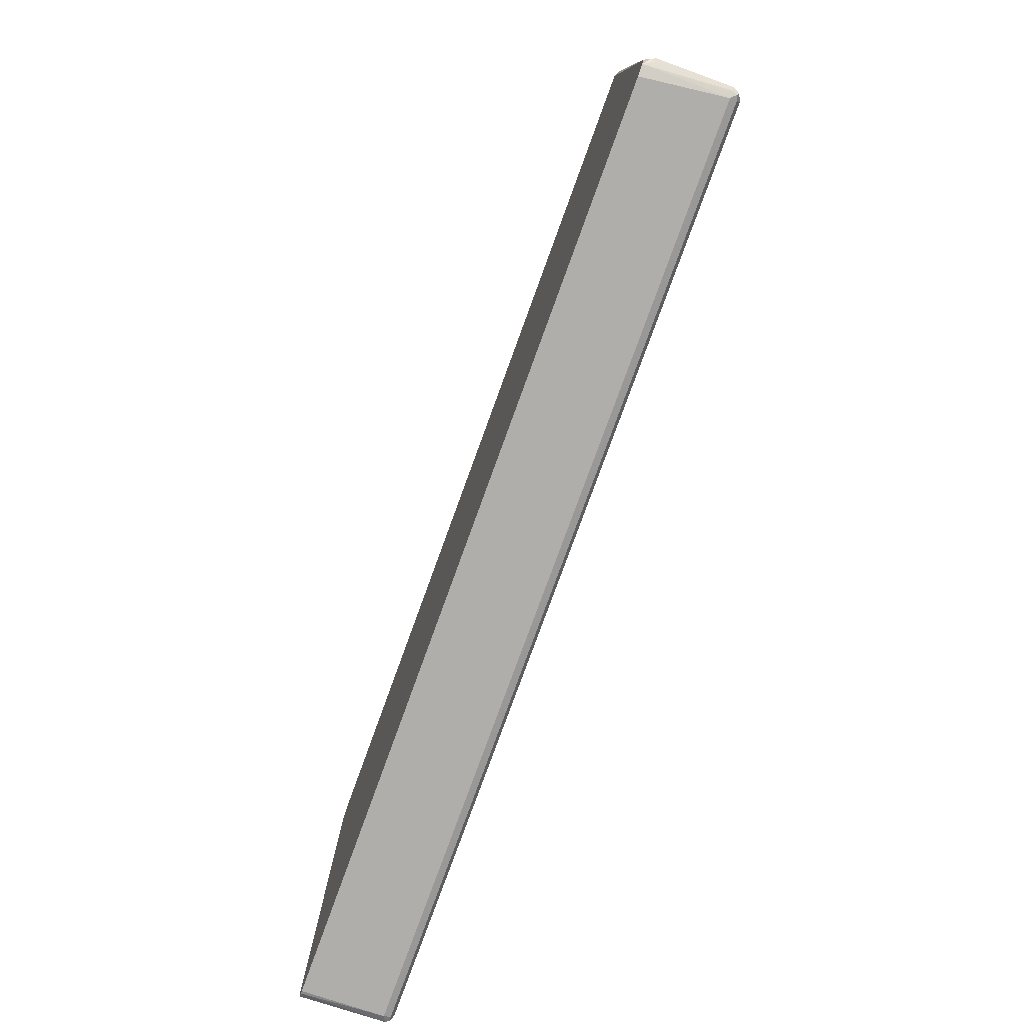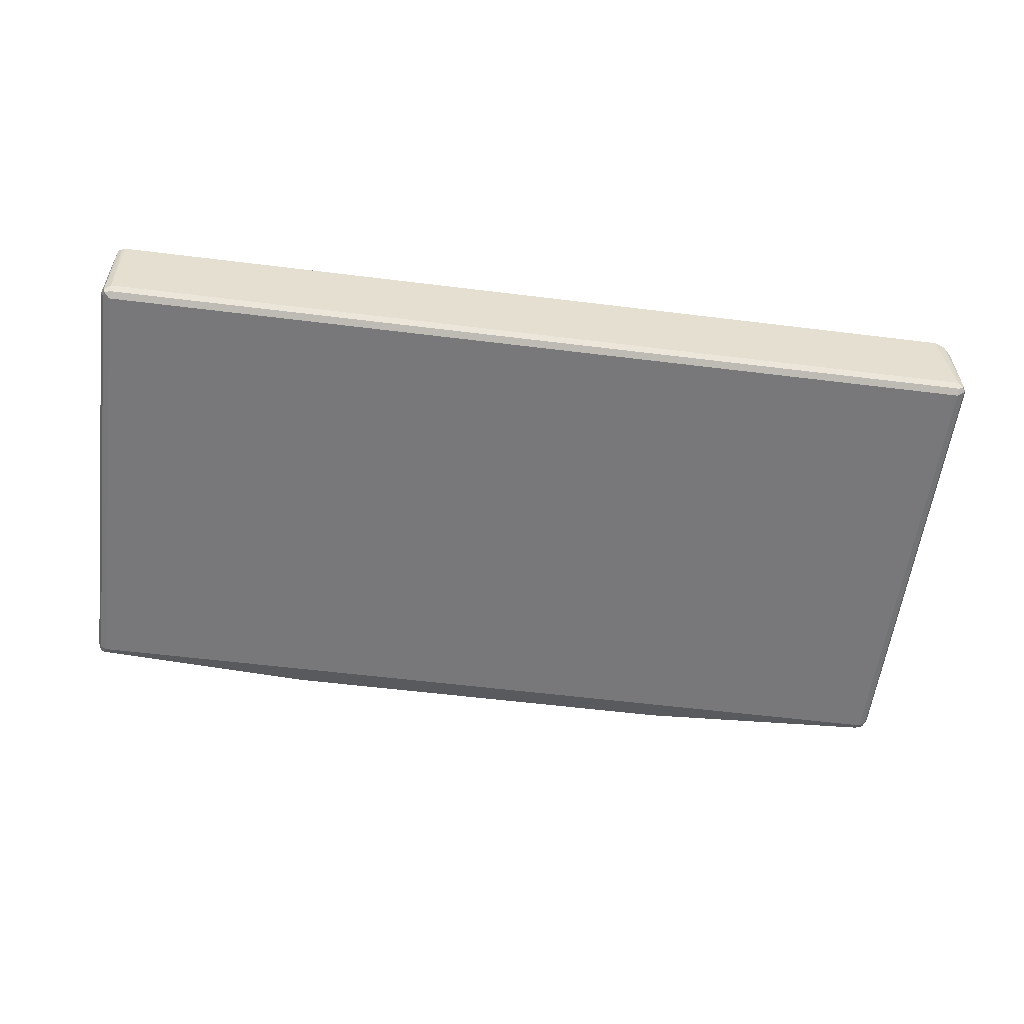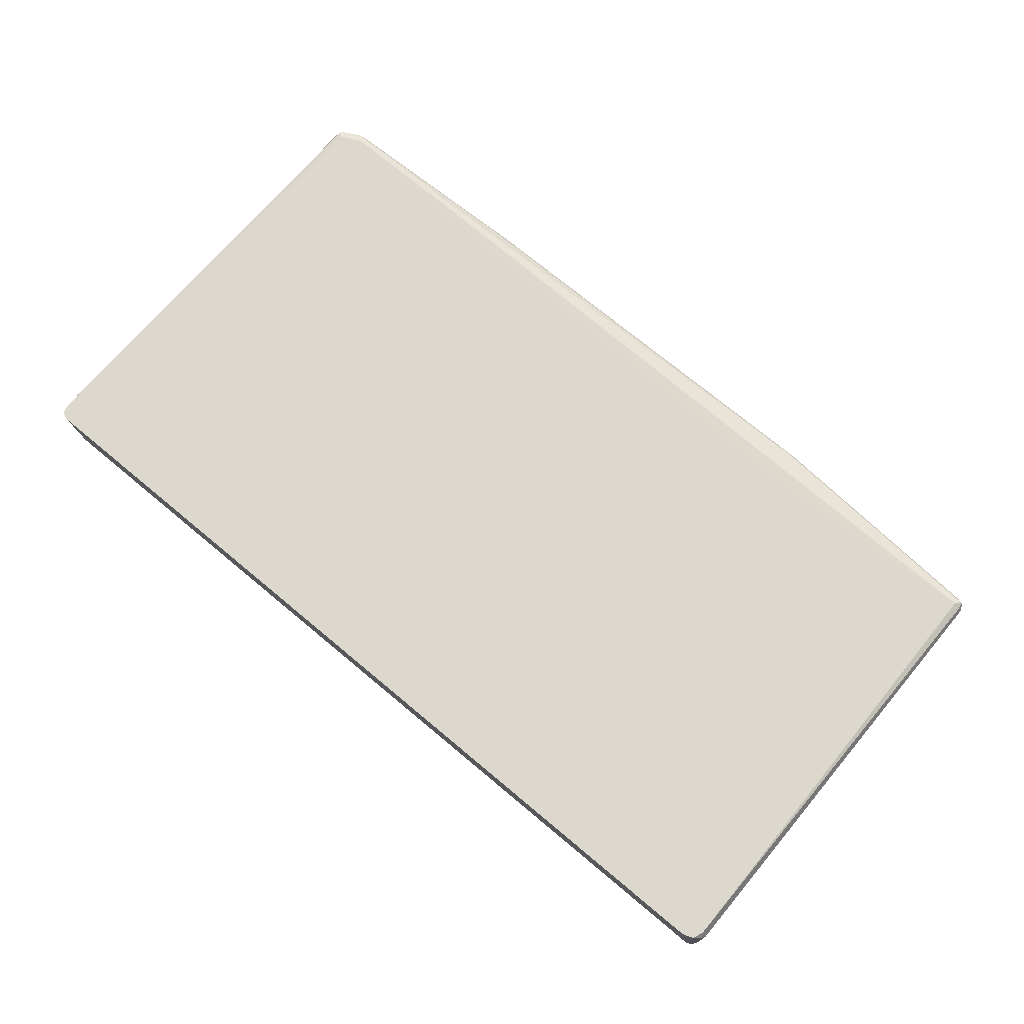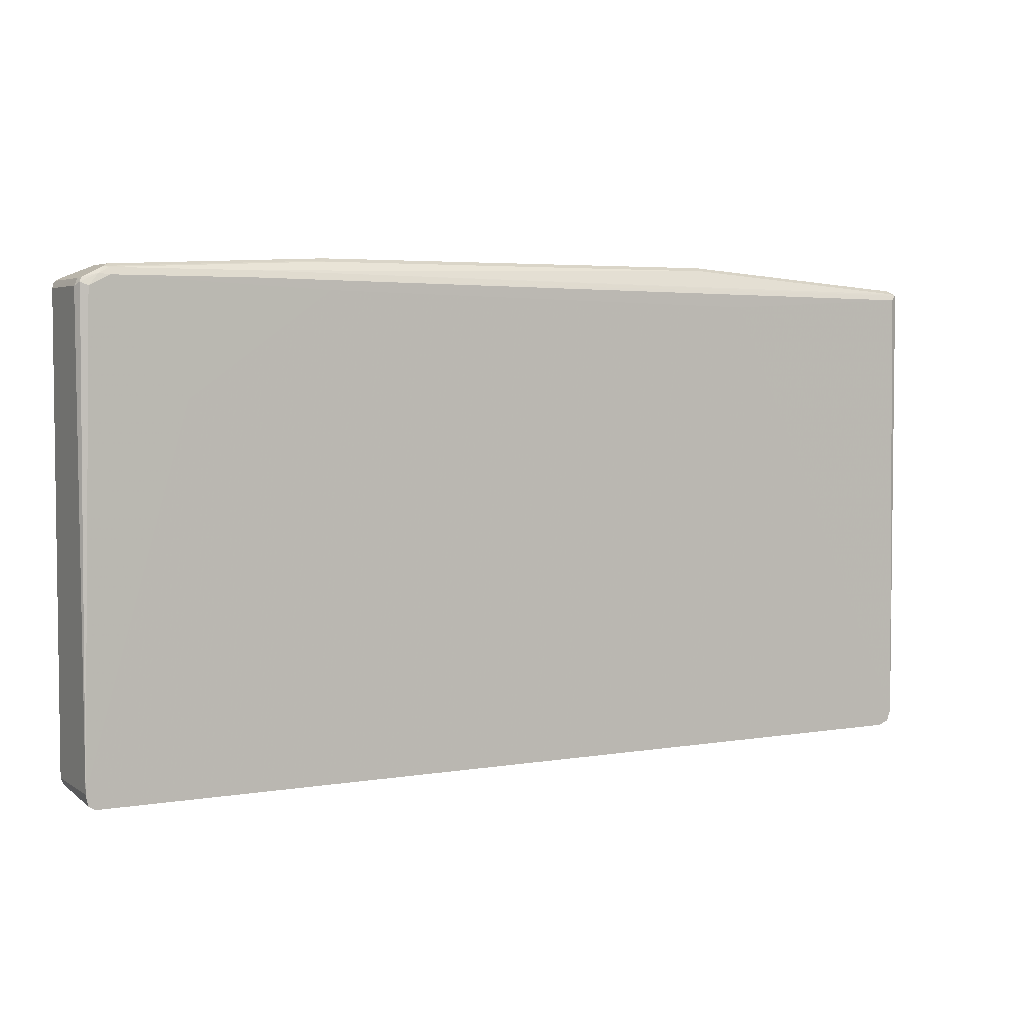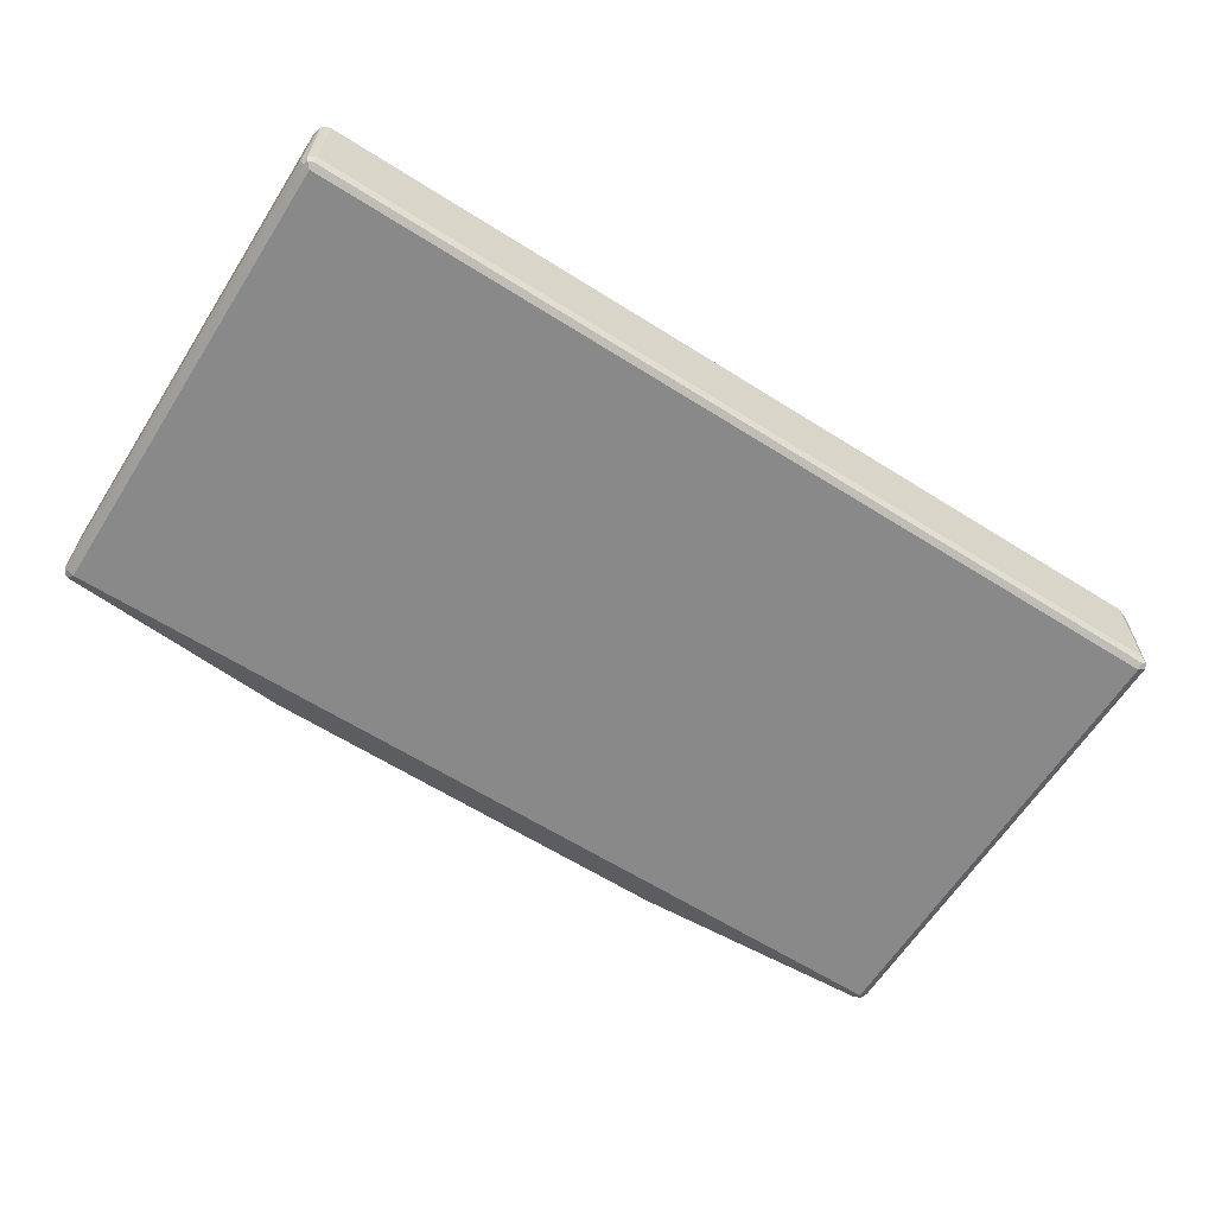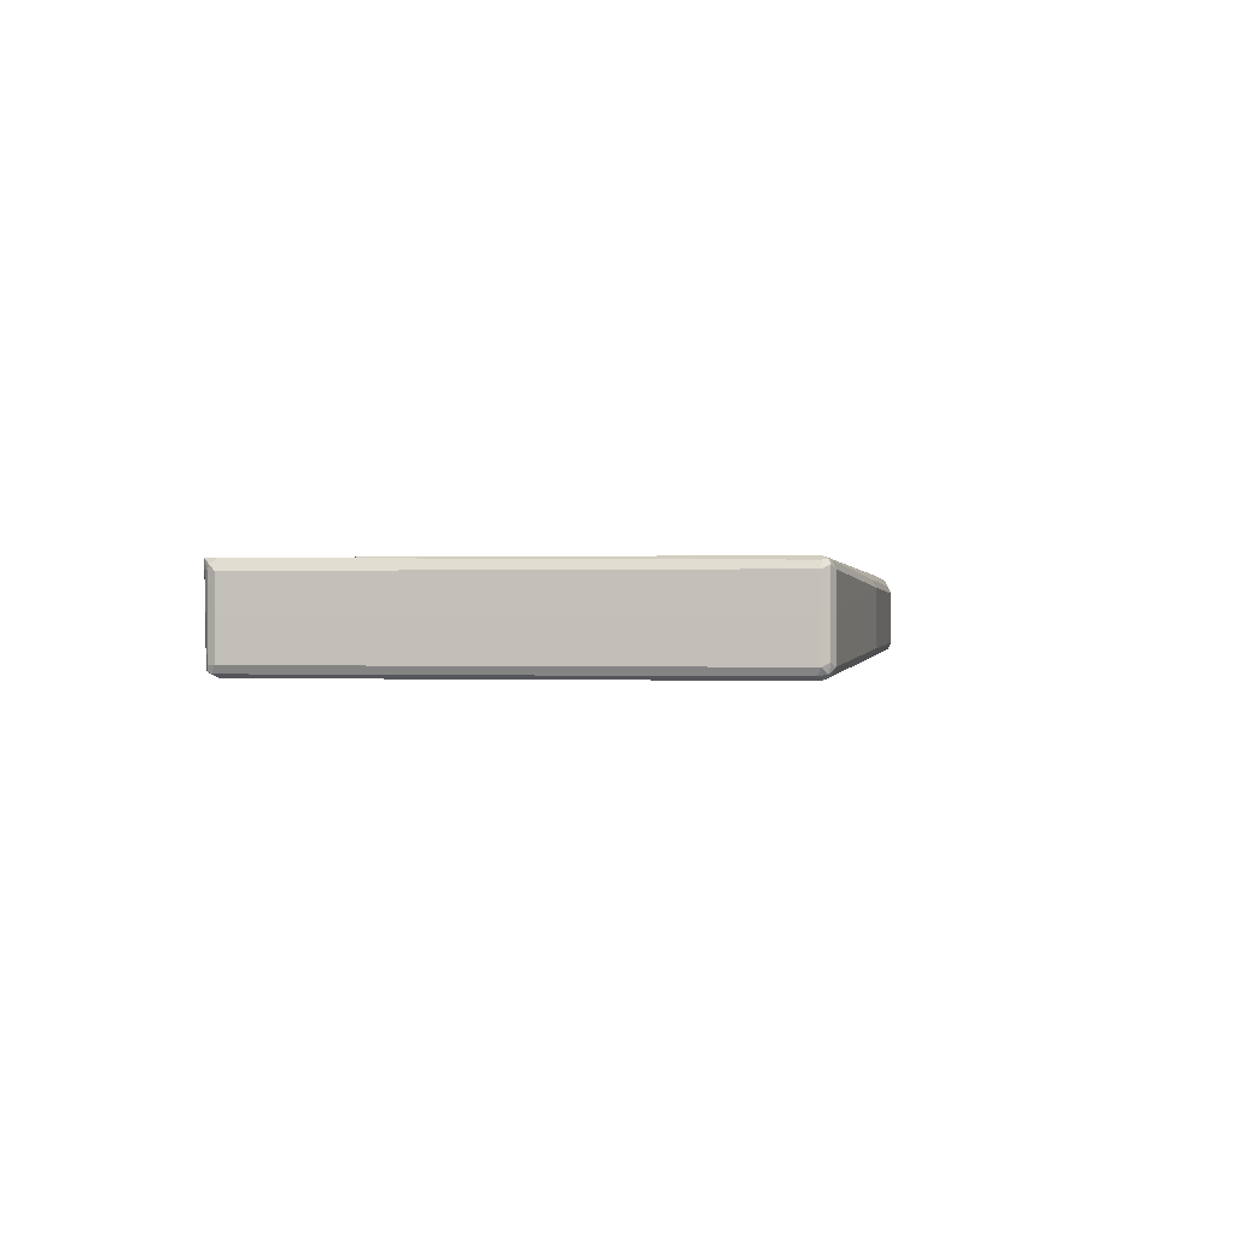
<metadata>
{"format":"obj","ext":"obj","renderer":"f3d","projection":"perspective","resolution":1024,"background":"white","views":[{"elev":-78.8,"azim":-110.0,"up":"+Z"},{"elev":-57.6,"azim":172.7,"up":"+Y"},{"elev":72.2,"azim":-140.1,"up":"+Y"},{"elev":4.3,"azim":151.6,"up":"+Z"},{"elev":-63.1,"azim":147.5,"up":"+Y"},{"elev":-0.0,"azim":-81.1,"up":"+Y"}]}
</metadata>
<code>
v 0.7023 -0.1873 0.6086
v 0.6971 -0.07803 0.619
v 0.697 -0.1873 0.619
v 0.6866 -0.1873 0.6243
v 0.6919 -0.1977 0.619
v 0.6983 -0.1951 0.6164
v 0.697 -0.1977 0.6086
v 0.6866 -0.2029 0.6086
v -0.697 -0.1977 0.619
v 0.3329 -0.1821 0.6502
v 0.3276 -0.1717 0.6555
v 0.6554 -0.1405 0.6398
v 0.3277 -0.09364 0.6555
v 0.6554 -0.1274 0.6398
v 0.6632 -0.07023 0.636
v 0.6944 -0.07023 0.6203
v 0.6711 -0.06633 0.6262
v 0.6971 -0.06763 0.6138
v 0.7022 -0.07803 0.6086
v 0.7023 -0.1274 -0.0936
v 0.7022 -0.0623 -0.09374
v 0.6866 -0.06243 0.6086
v 0.6554 -0.06243 0.6242
v 0.6554 -0.06763 0.6346
v 0.3277 -0.08324 0.6503
v 0.3355 -0.08584 0.6515
v -0.3277 -0.08324 0.6503
v 0.437 -0.06763 0.6346
v 0.437 -0.06243 0.6242
v -0.71 -0.06633 0.6164
v -0.7022 -0.06763 0.619
v -0.3277 -0.09364 0.6555
v -0.7022 -0.07803 0.6242
v -0.7022 -0.1274 0.6243
v -0.7126 -0.07284 0.619
v -0.7022 -0.1873 0.6243
v -0.7126 -0.1821 0.619
v -0.7179 -0.1873 0.6086
v -0.7179 -0.1274 0.6086
v -0.7178 -0.07803 0.6086
v -0.7126 -0.06763 0.6086
v -0.71 -0.0623 -0.09359
v -0.7178 -0.07803 -0.09359
v -0.7179 -0.1274 -0.0936
v -0.7179 -0.1873 -0.0936
v -0.7126 -0.1977 0.6034
v -0.71 -0.1951 0.6164
v -0.7022 -0.2029 0.6086
v -0.7022 -0.2029 -0.0936
v -0.7126 -0.1977 -0.09884
v -0.7022 -0.1977 -0.104
v 0.6866 -0.1977 -0.104
v -0.7022 -0.1873 -0.1092
v -0.71 -0.1951 -0.1053
v -0.7037 -0.0623 -0.1109
v -0.7126 -0.1873 -0.104
v -0.7126 -0.1274 -0.104
v -0.7126 -0.07803 -0.104
v -0.7139 -0.07023 -0.1014
v -0.6866 -0.0623 -0.1171
v 0.6866 -0.0623 -0.1171
v 0.6866 -0.1873 -0.1092
v 0.697 -0.1925 -0.104
v 0.6944 -0.199 -0.1014
v 0.6866 -0.2029 -0.0936
v 0.697 -0.1977 -0.0936
v 0.7023 -0.1873 -0.0936
v 0.6992 -0.0623 -0.1092
v 0.6983 -0.0623 -0.1113
v 0.6912 -0.0623 -0.1159
v 0.5461 -0.0623 0.452
v 0.328 -0.0623 0.6083
v -0.7022 -0.06243 0.6086
v -0.3898 -0.0623 0.5927
v -0.3277 -0.1717 0.6555
v -0.3224 -0.1821 0.6502
v 0.6554 -0.07803 0.6398
f 64 66 65
f 7 8 65
f 64 63 66
f 66 63 67
f 66 67 7
f 66 7 65
f 7 67 1
f 9 48 8
f 49 65 48
f 52 65 49
f 6 7 1
f 6 1 3
f 67 20 1
f 64 65 52
f 8 48 65
f 64 52 63
f 58 44 43
f 52 53 62
f 54 51 50
f 56 50 45
f 56 45 57
f 56 57 55
f 58 55 57
f 58 59 55
f 58 43 59
f 52 62 63
f 68 20 67
f 57 45 44
f 43 42 59
f 55 59 42
f 55 42 60
f 53 55 60
f 53 60 61
f 62 53 61
f 58 57 44
f 68 21 20
f 72 22 71
f 68 67 69
f 50 46 45
f 36 9 75
f 36 75 34
f 32 34 75
f 32 75 13
f 32 13 27
f 13 75 11
f 76 11 75
f 10 11 76
f 10 76 9
f 9 76 75
f 13 77 15
f 13 14 77
f 14 15 77
f 54 50 56
f 23 29 24
f 68 69 21
f 73 30 29
f 60 42 61
f 67 63 69
f 70 69 63
f 70 61 69
f 70 62 61
f 70 63 62
f 69 61 21
f 21 61 71
f 21 71 22
f 72 23 22
f 72 29 23
f 72 73 29
f 74 42 73
f 74 72 42
f 72 71 42
f 71 61 42
f 73 42 30
f 54 56 55
f 74 73 72
f 54 53 51
f 16 2 18
f 2 19 18
f 2 1 19
f 54 55 53
f 19 1 20
f 19 20 21
f 19 21 18
f 17 18 22
f 17 22 23
f 17 23 24
f 17 24 15
f 25 15 24
f 26 15 25
f 26 13 15
f 26 25 13
f 16 18 17
f 25 27 13
f 16 17 15
f 2 15 14
f 2 3 1
f 4 3 2
f 5 3 4
f 5 6 3
f 5 7 6
f 5 8 7
f 5 9 8
f 5 10 9
f 5 11 10
f 5 4 11
f 12 11 4
f 12 13 11
f 12 14 13
f 12 2 14
f 12 4 2
f 16 15 2
f 25 28 27
f 18 21 22
f 28 24 29
f 40 43 39
f 39 43 44
f 39 44 38
f 45 38 44
f 46 38 45
f 47 38 46
f 47 37 38
f 41 43 40
f 47 36 37
f 47 48 9
f 47 46 48
f 46 49 48
f 50 49 46
f 51 49 50
f 51 52 49
f 51 53 52
f 25 24 28
f 41 42 43
f 47 9 36
f 33 31 30
f 41 30 42
f 28 29 30
f 31 28 30
f 31 27 28
f 33 32 31
f 33 34 32
f 35 34 33
f 35 36 34
f 31 32 27
f 35 38 37
f 35 39 38
f 35 40 39
f 35 41 40
f 35 30 41
f 35 37 36
f 35 33 30

</code>
